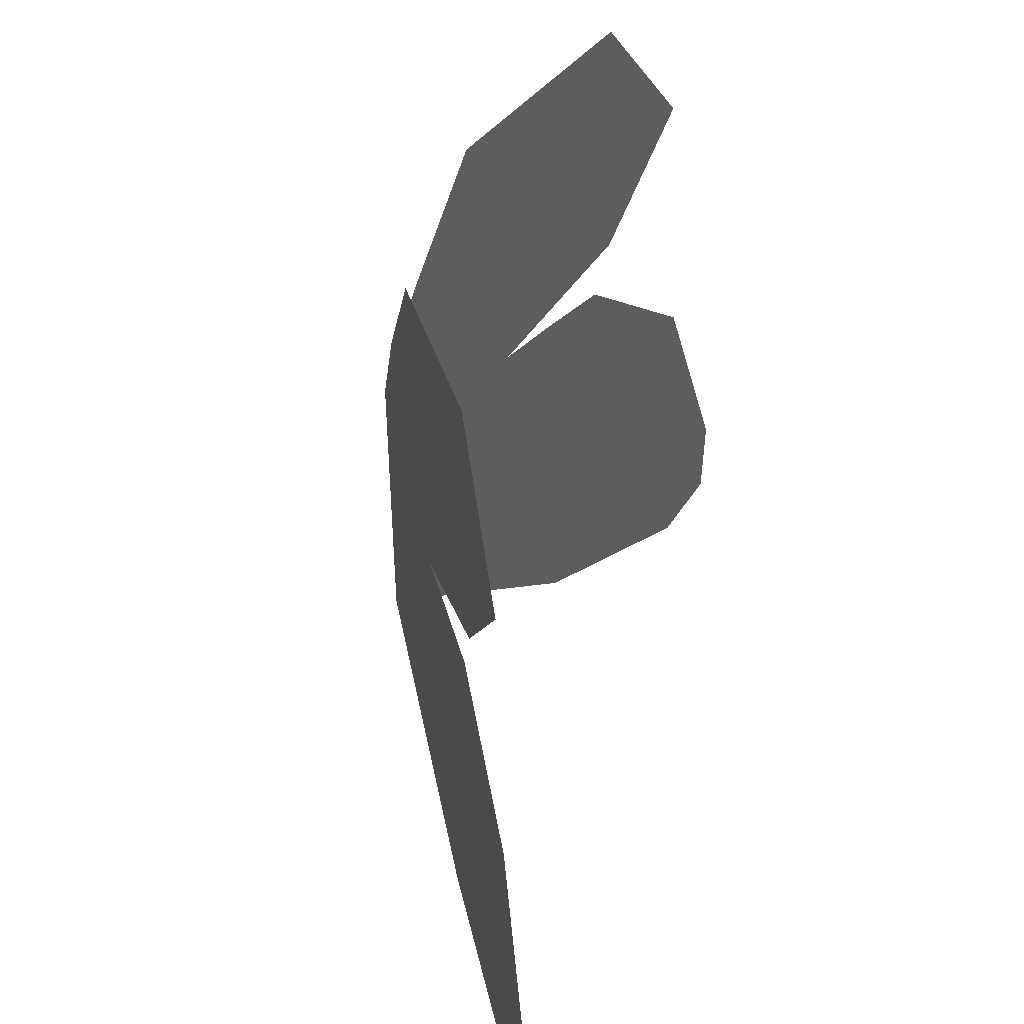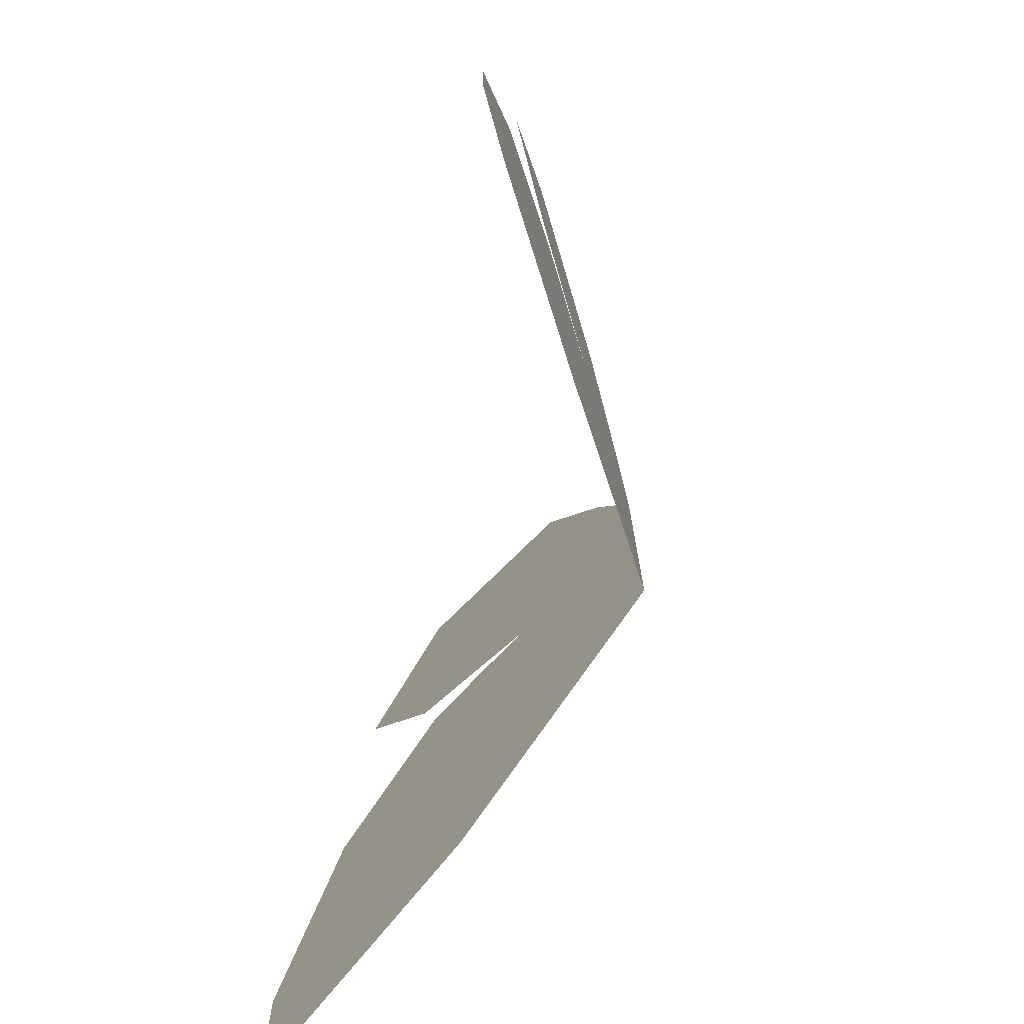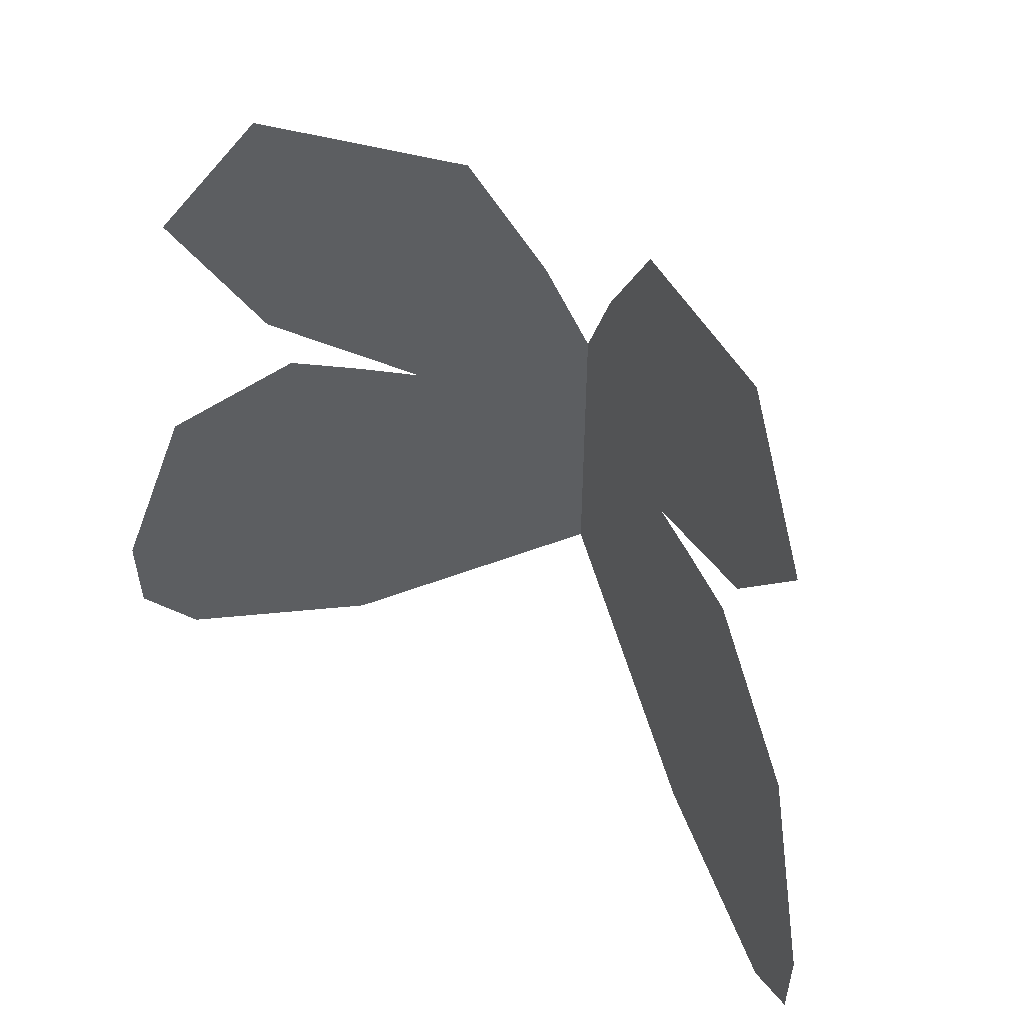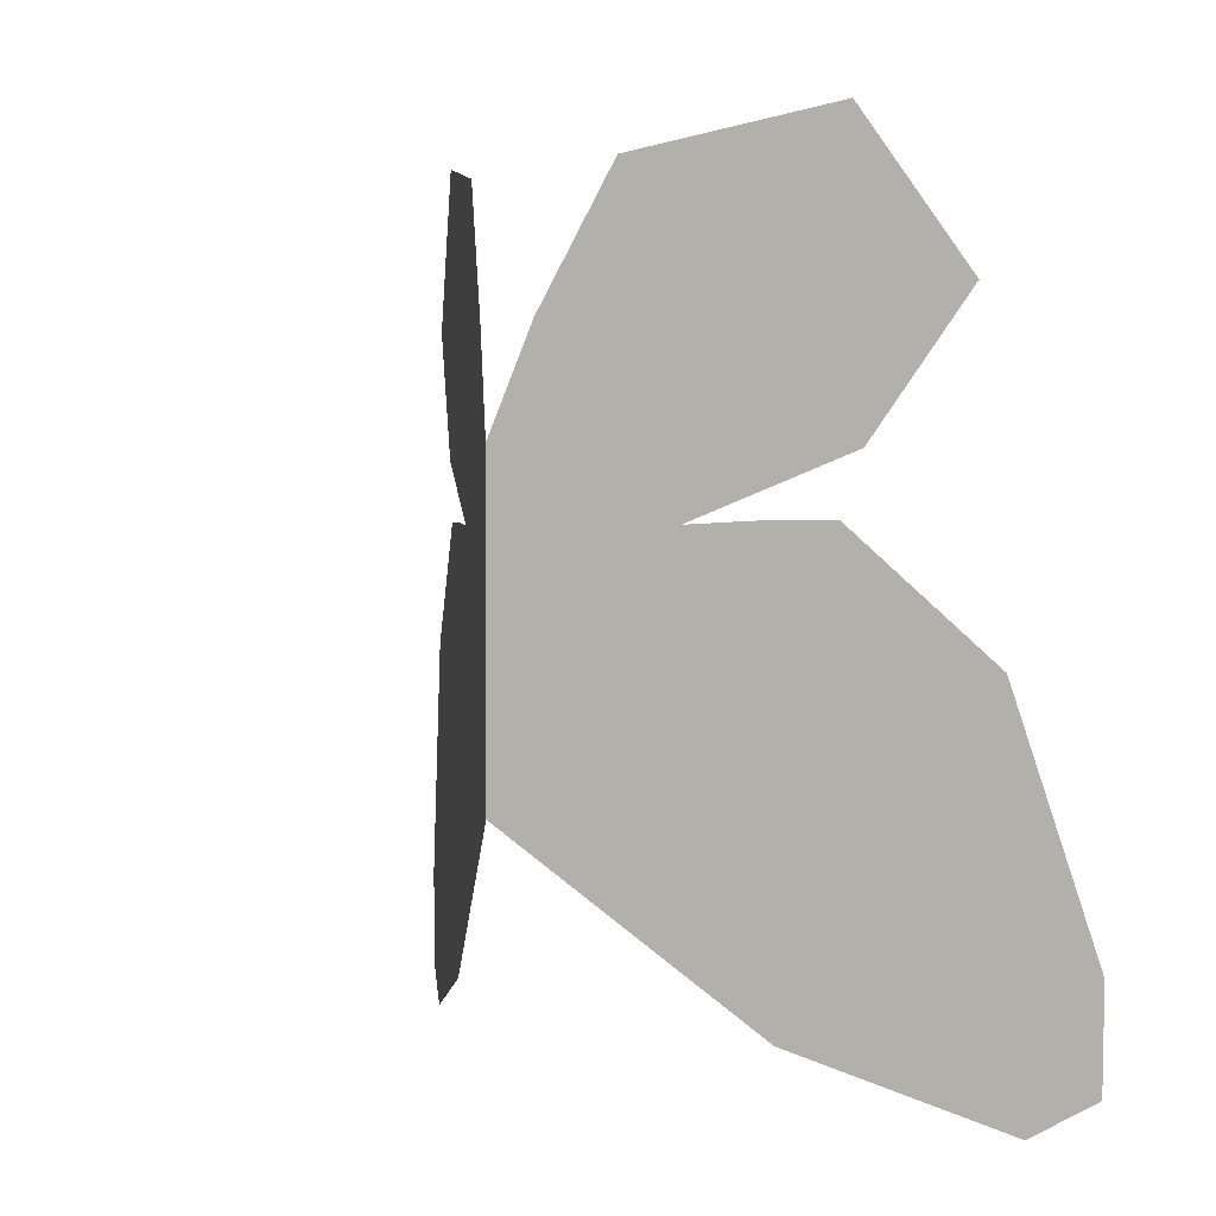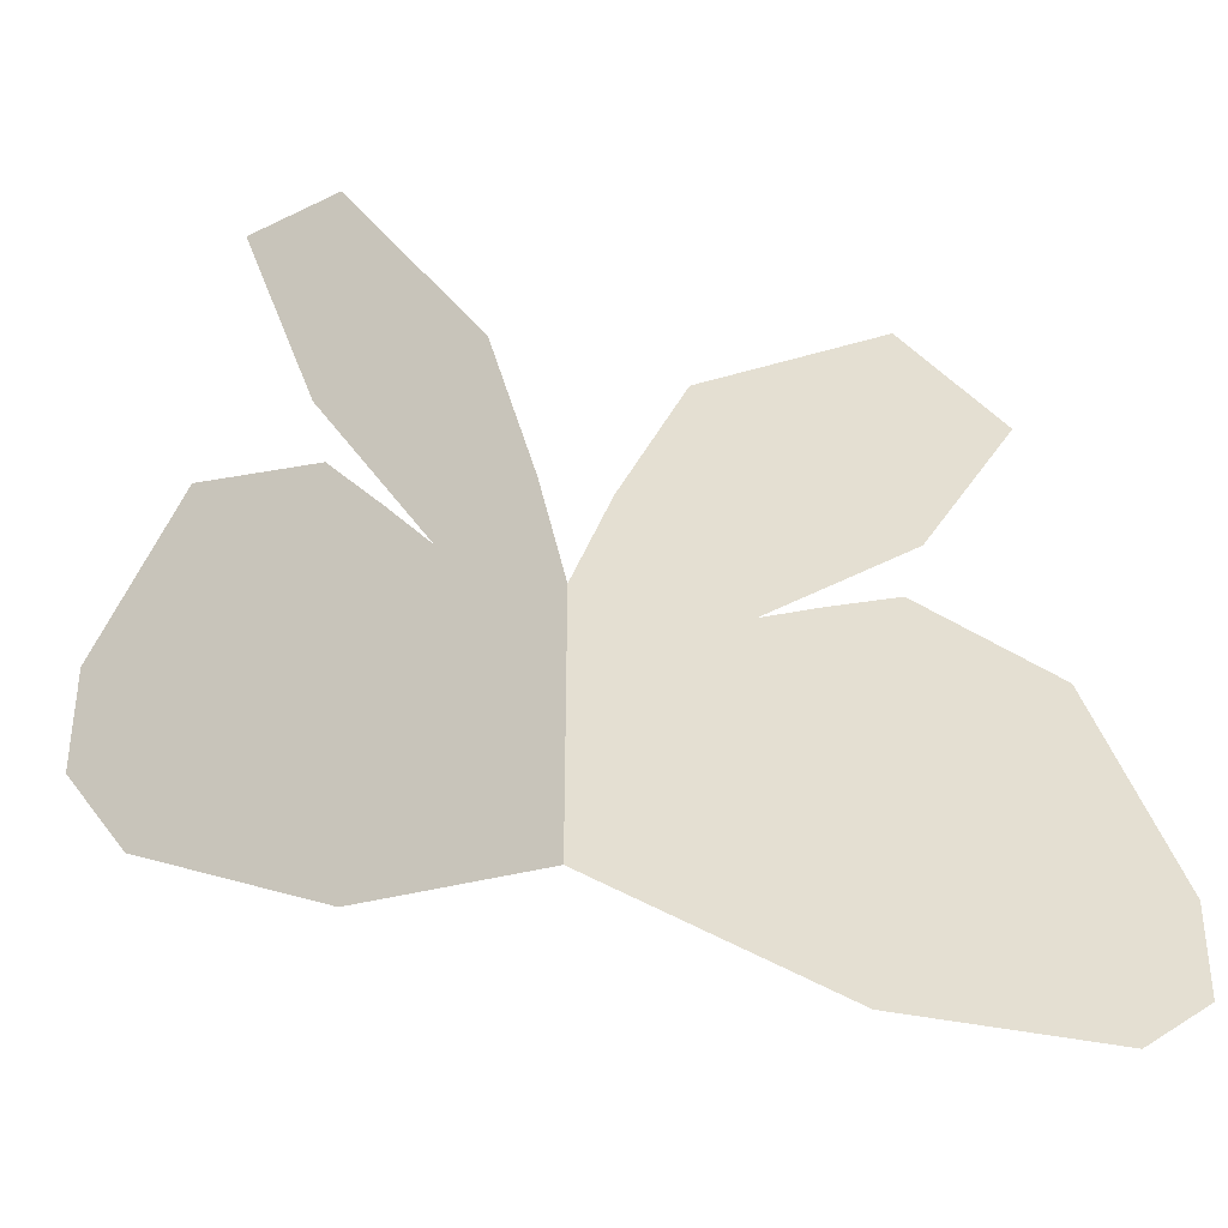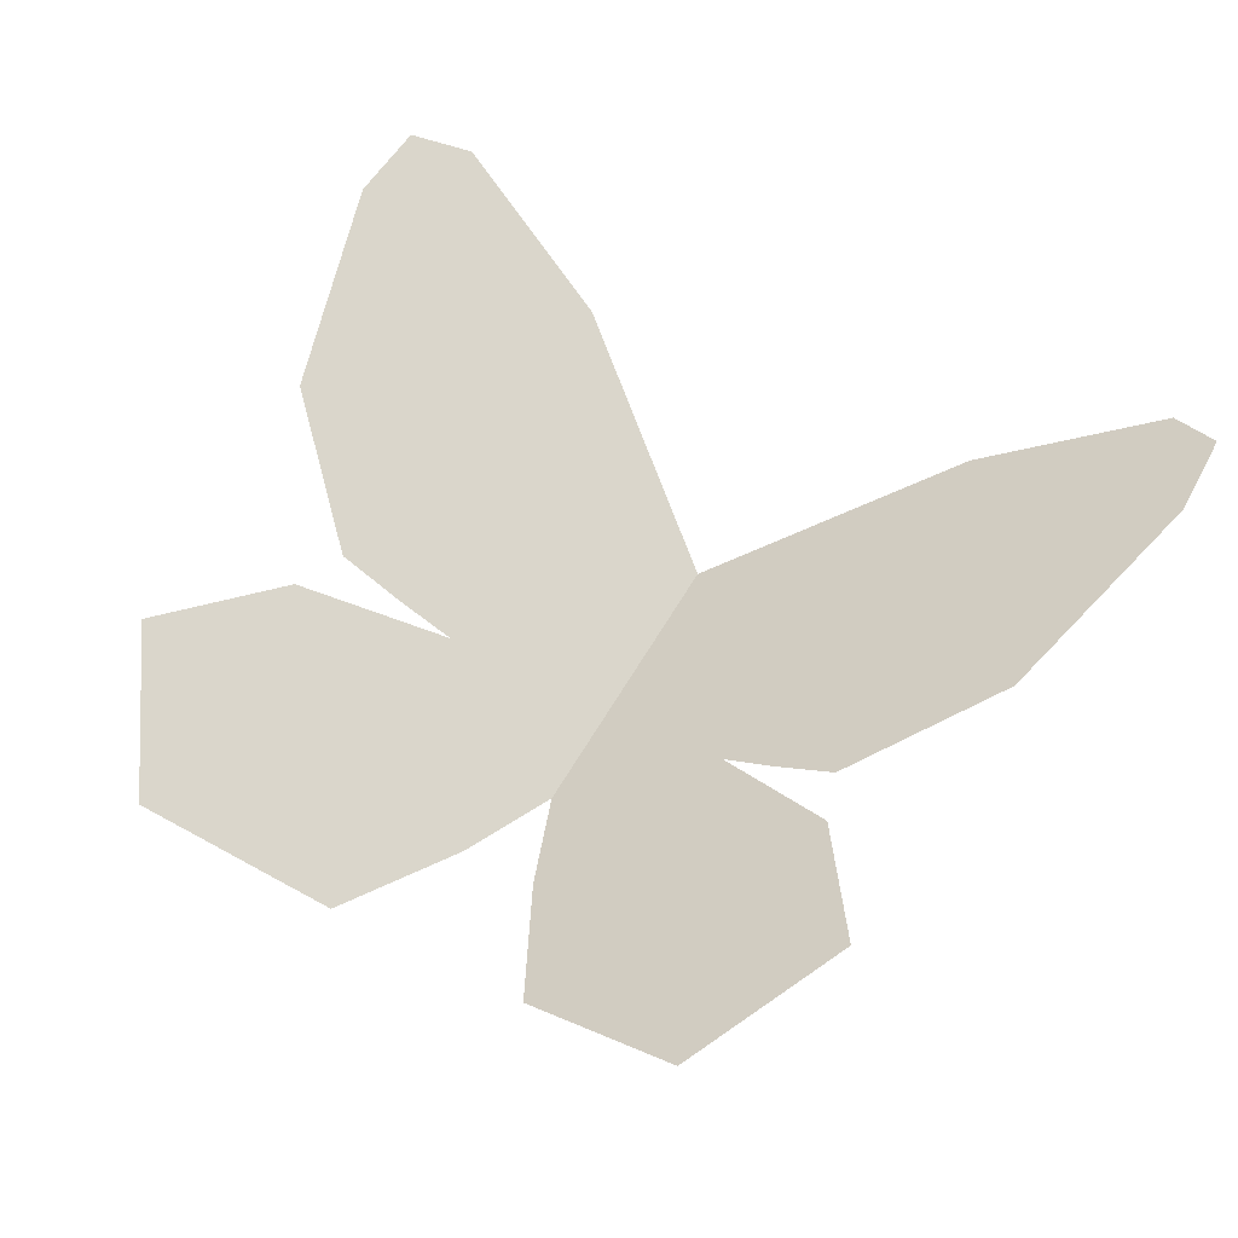
<metadata>
{"format":"obj","ext":"obj","renderer":"f3d","projection":"perspective","resolution":1024,"background":"white","views":[{"elev":46.5,"azim":104.5,"up":"+Z"},{"elev":-74.6,"azim":-103.1,"up":"+Z"},{"elev":52.1,"azim":-144.0,"up":"+Z"},{"elev":1.5,"azim":51.6,"up":"+Z"},{"elev":-40.1,"azim":160.8,"up":"+Z"},{"elev":53.7,"azim":28.2,"up":"+Y"}]}
</metadata>
<code>
o Curve_Mesh.001
v 0.3135 0.181 0.04312
v 0.4523 0.2611 -0.09782
v 0.5314 0.3068 -0.3733
v 0.5298 0.3059 -0.4848
v 0.4685 0.2705 -0.5266
v 0.259 0.1495 -0.4562
v -1.7e-05 1e-05 -0.2519
v -0.259 0.1495 -0.4562
v -0.4685 0.2705 -0.5266
v -0.5298 0.3059 -0.4848
v -0.5314 0.3068 -0.3733
v -0.4523 0.2611 -0.09782
v -0.3135 0.181 0.04312
v -0.24 0.1386 0.04222
v -0.1772 0.1023 0.03857
v -0.3344 0.1931 0.1109
v -0.4287 0.2475 0.2627
v -0.3242 0.1872 0.4354
v -0.1207 0.06966 0.3953
v -0.04496 0.02596 0.2416
v -2e-05 0 0.1195
v 0.04496 0.02596 0.2416
v 0.1207 0.06966 0.3953
v 0.3242 0.1872 0.4354
v 0.4287 0.2475 0.2627
v 0.3341 0.1929 0.1099
v 0.1772 0.1023 0.03857
v 0.24 0.1386 0.04222
f 27 6 28
f 7 15 8
f 9 8 11
f 7 21 15
f 20 19 16
f 18 17 16
f 15 14 8
f 18 16 19
f 21 20 15
f 10 9 11
f 12 11 8
f 14 13 12
f 20 16 15
f 12 8 14
f 2 1 28
f 27 26 22
f 2 28 6
f 4 3 5
f 6 5 3
f 21 7 27
f 23 22 26
f 25 24 26
f 3 2 6
f 26 24 23
f 7 6 27
f 27 22 21

</code>
